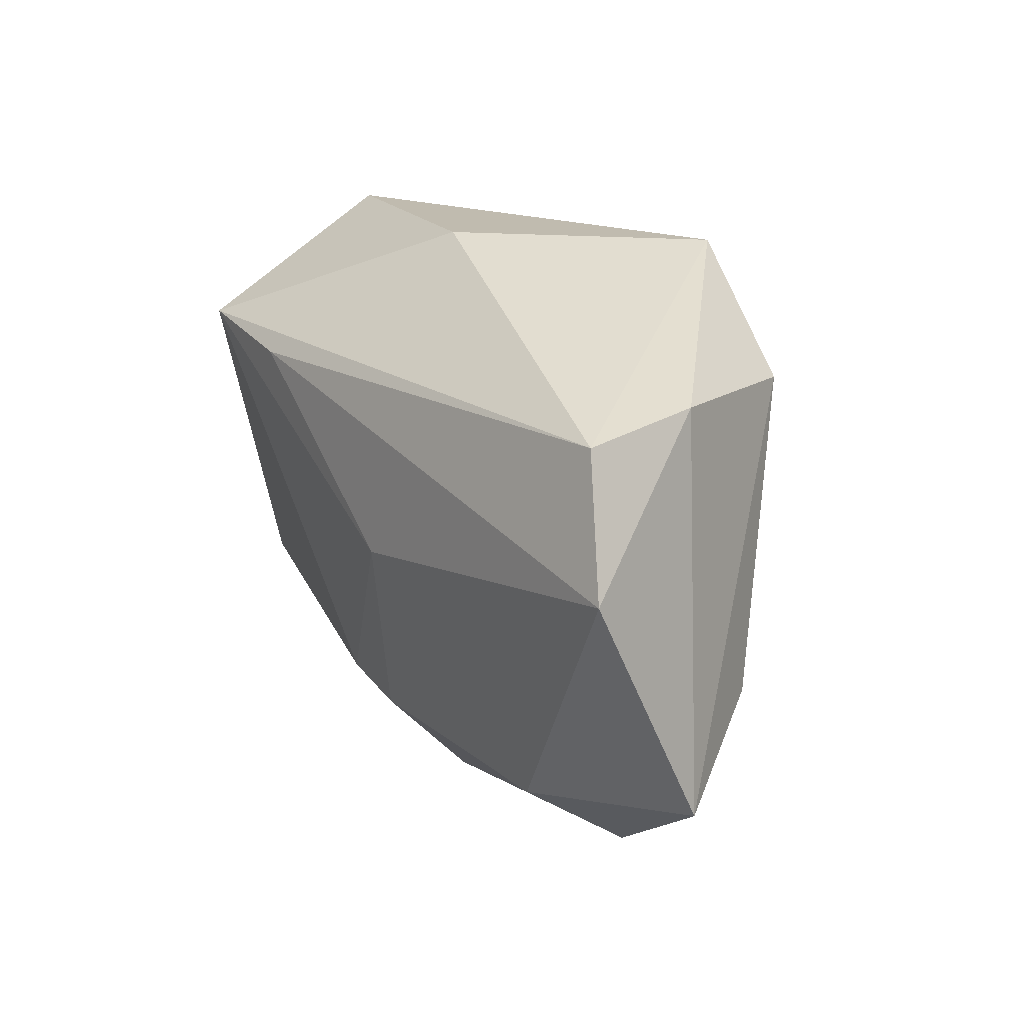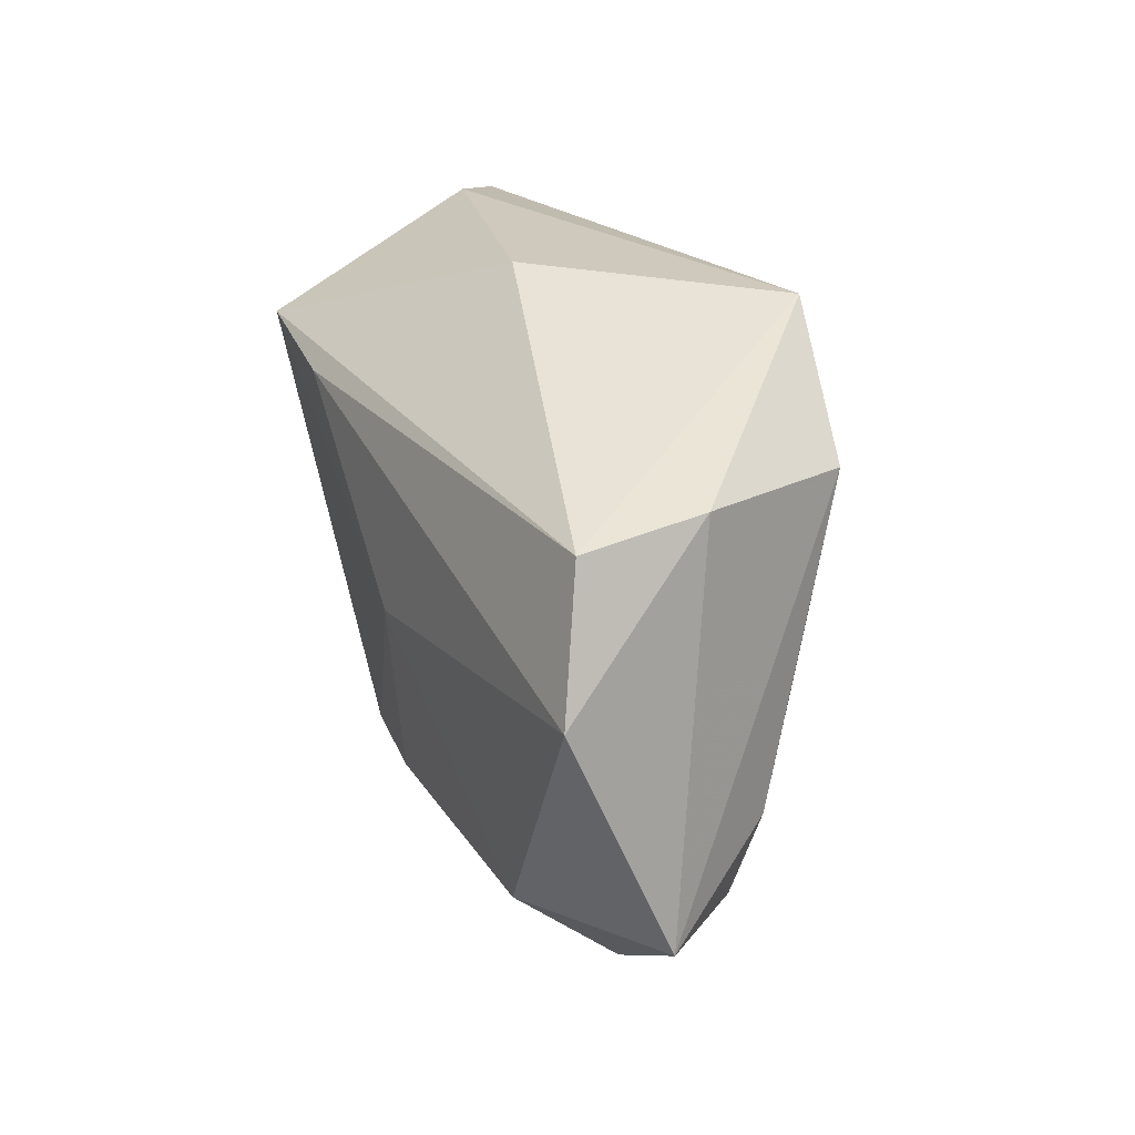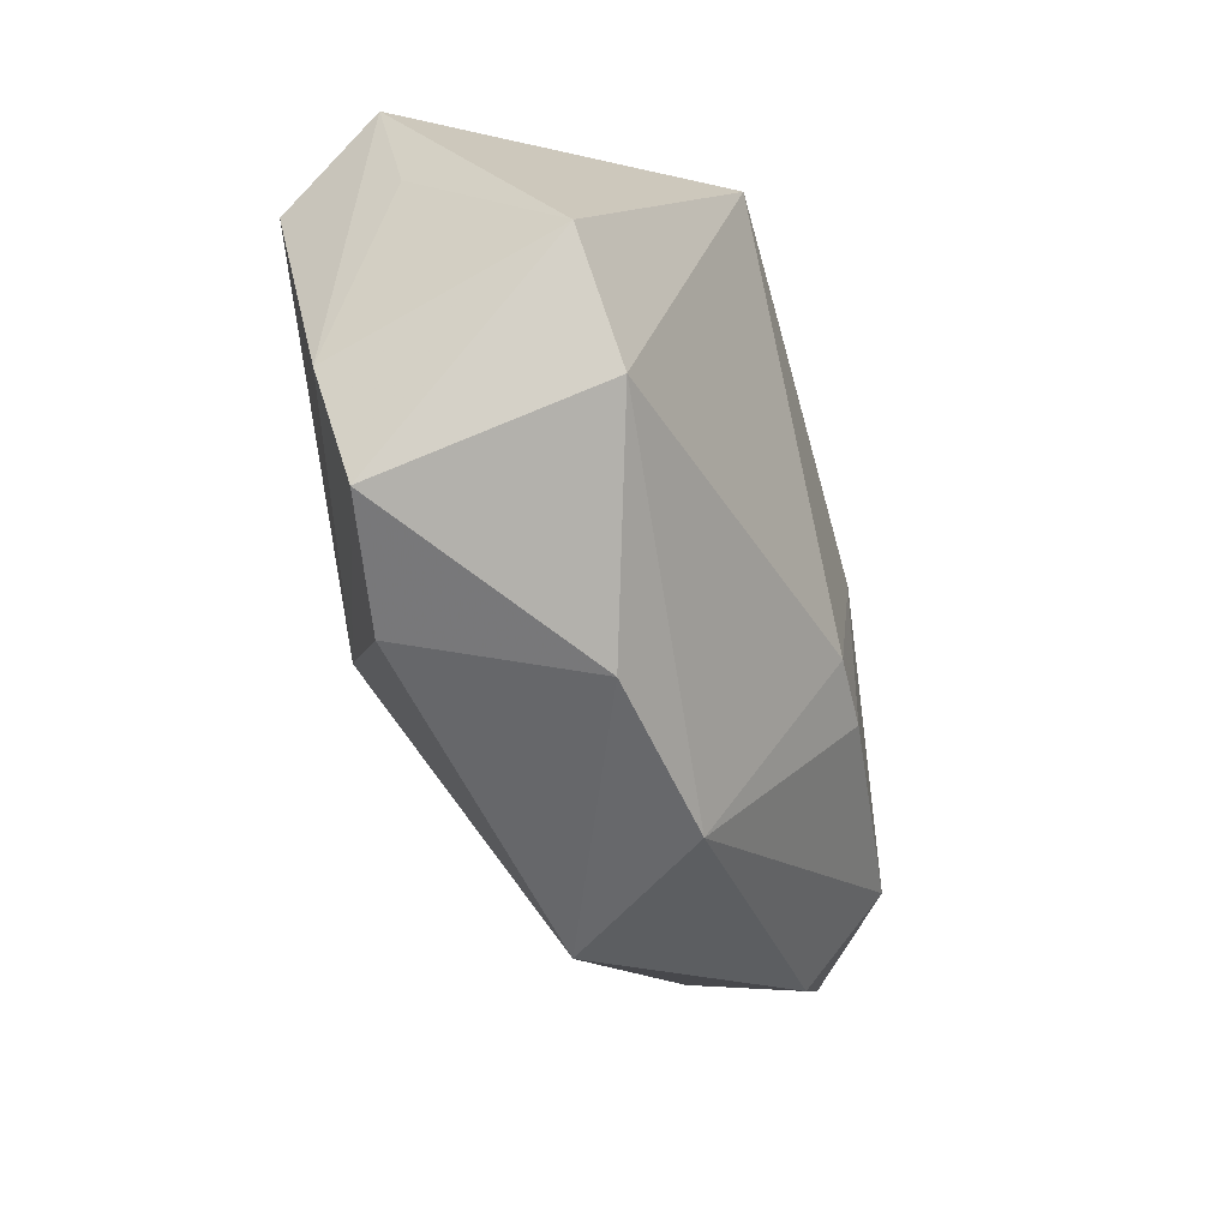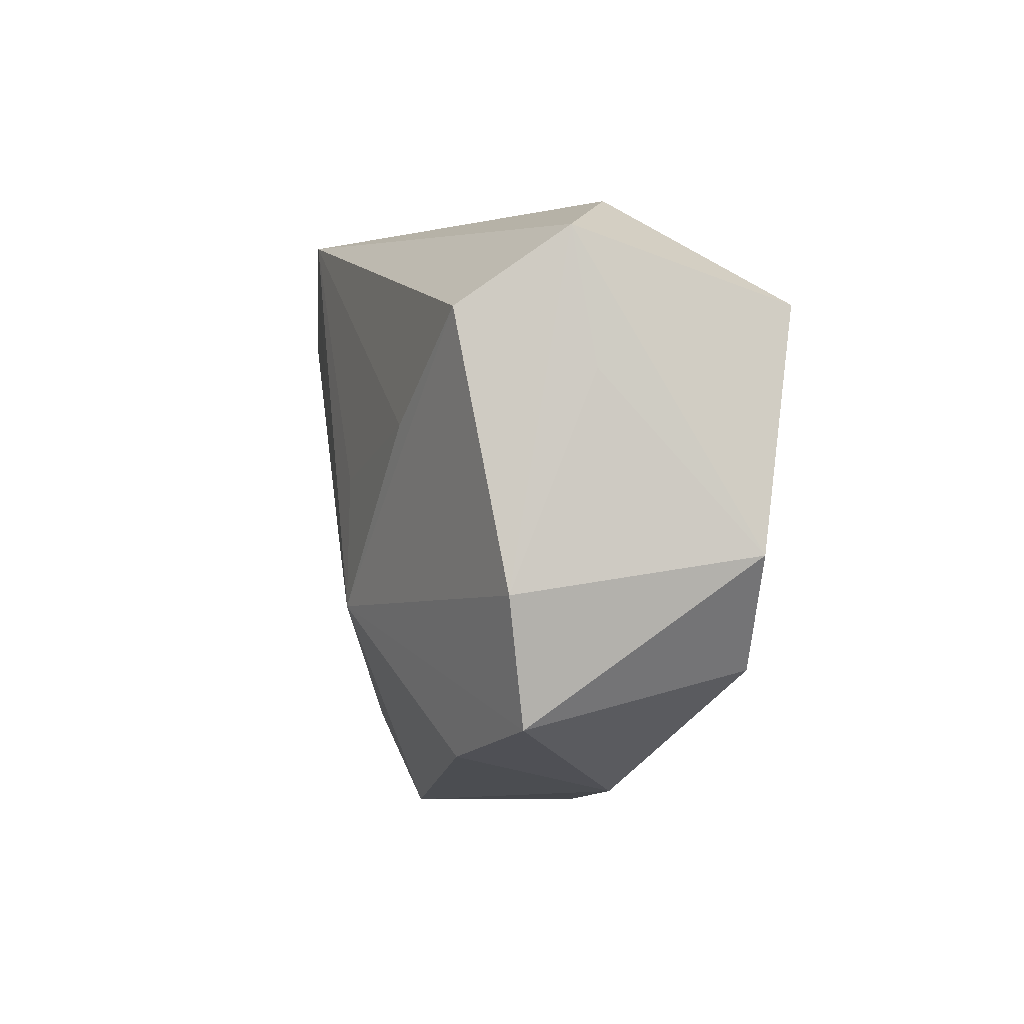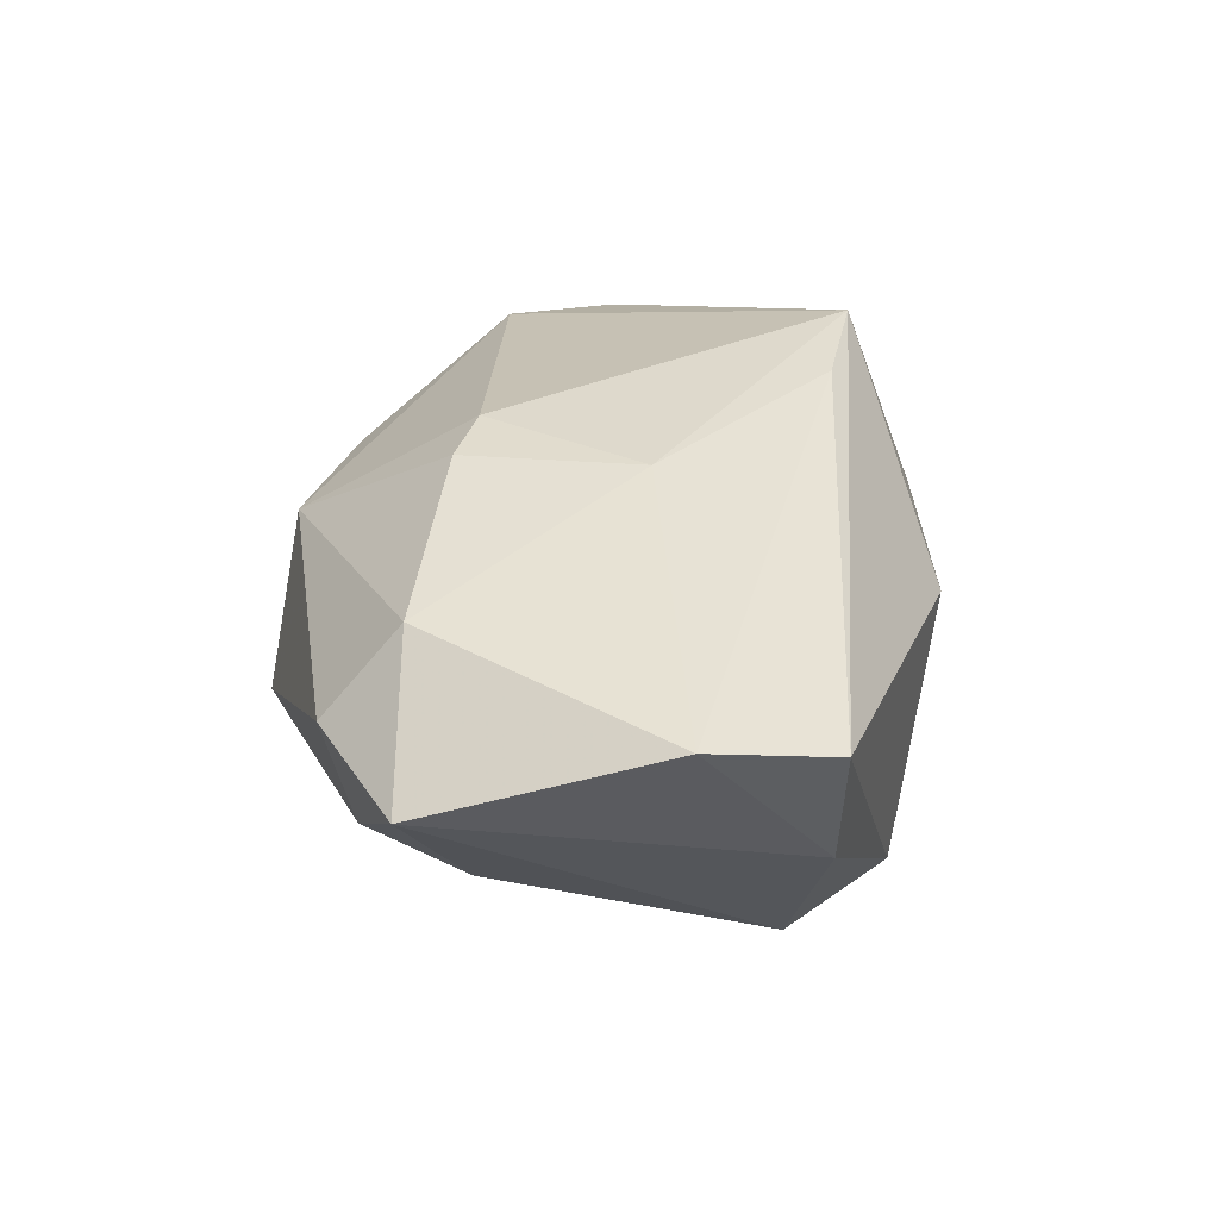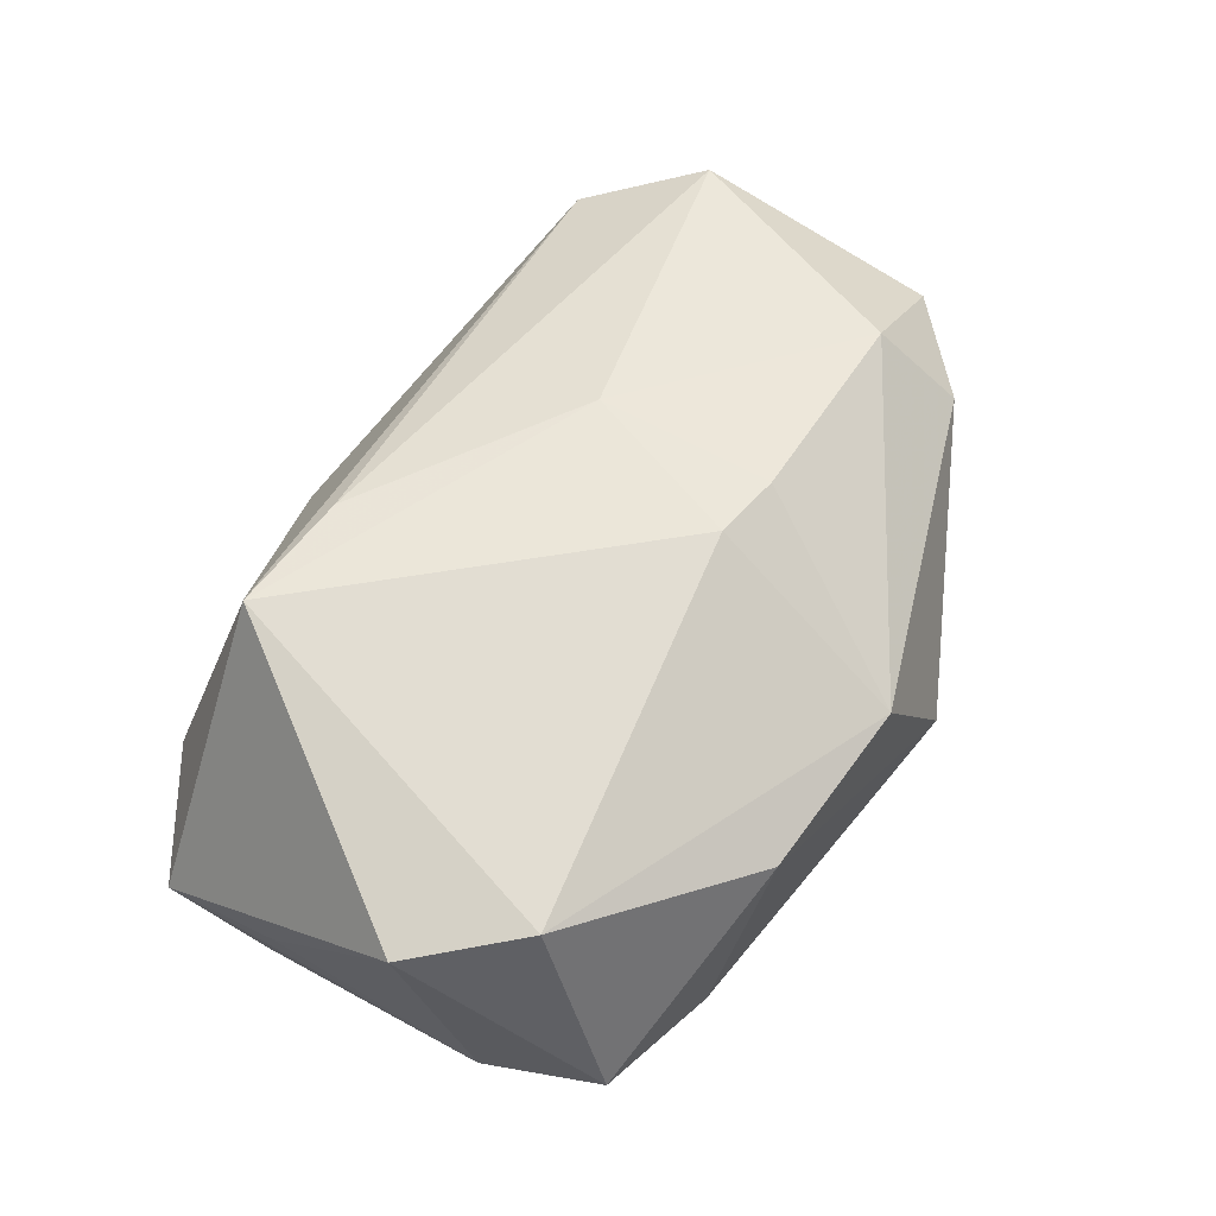
<metadata>
{"format":"obj","ext":"obj","renderer":"f3d","projection":"perspective","resolution":1024,"background":"white","views":[{"elev":31.9,"azim":57.1,"up":"+Y"},{"elev":37.4,"azim":67.2,"up":"+Y"},{"elev":-52.7,"azim":-76.1,"up":"+Y"},{"elev":-10.2,"azim":-109.0,"up":"+Y"},{"elev":35.3,"azim":104.3,"up":"+Z"},{"elev":52.1,"azim":-53.5,"up":"+Z"}]}
</metadata>
<code>
v 0.03467 -0.01389 -0.00153
v -0.006139 -0.0009747 -0.01929
v -0.005585 -0.01274 -0.01929
v -0.01244 -0.02967 0.00392
v -0.03015 -0.02575 -0.0106
v 0.04522 -0.006997 0.008519
v -0.0179 -0.02718 -0.01246
v 0.03126 0.02389 8.266e-05
v 0.03647 -0.003847 -0.003322
v 0.01407 -0.0295 -0.00617
v 0.02379 0.019 -0.01533
v 0.01856 0.001459 -0.01437
v 0.03545 -0.01632 0.008844
v -0.03388 -0.01516 -0.01311
v -0.01276 0.01494 0.01773
v 0.004021 -0.02967 0.006536
v -0.02168 0.001056 -0.01897
v -0.03899 -0.01161 0.007315
v 0.008659 0.003747 0.01903
v -0.03426 0.008463 -0.01812
v -0.02886 0.02081 -0.00272
v 0.00344 -0.01259 0.01839
v 0.04071 0.01468 0.01592
v -0.003956 0.02714 0.001992
v 0.008068 0.02566 -0.01929
v -0.03755 0.003413 -0.00673
v 0.00344 -0.005029 -0.01783
v -0.03815 0.0152 -0.009198
v 0.01646 -0.02078 -0.009648
v 0.008422 0.006574 -0.01789
v 0.03154 -0.01014 0.01667
v 0.01015 -0.01288 0.01838
v -0.02461 0.01441 0.01751
v -0.031 -0.02019 0.009208
v 0.03354 0.02479 0.01199
v 0.02625 -0.0007287 -0.01099
f 3 20 17
f 17 20 25
f 36 12 11
f 29 10 3
f 3 12 29
f 29 12 36
f 2 25 3
f 3 17 2
f 2 17 25
f 25 20 28
f 28 21 25
f 33 21 28
f 24 35 25
f 25 21 24
f 33 35 24
f 24 21 33
f 14 20 3
f 3 5 14
f 14 28 20
f 3 10 7
f 7 5 3
f 7 10 4
f 4 5 7
f 9 11 6
f 36 11 9
f 6 11 8
f 25 35 8
f 8 11 25
f 3 25 30
f 30 11 3
f 25 11 30
f 27 12 3
f 3 11 27
f 27 11 12
f 22 19 33
f 32 19 22
f 15 35 33
f 33 19 15
f 31 19 32
f 31 13 6
f 32 22 16
f 4 10 16
f 10 13 16
f 16 31 32
f 13 31 16
f 10 29 1
f 1 9 6
f 1 29 36
f 36 9 1
f 6 13 1
f 1 13 10
f 19 31 23
f 35 15 23
f 23 15 19
f 23 31 6
f 6 8 23
f 23 8 35
f 33 28 18
f 18 14 5
f 28 14 26
f 26 18 28
f 14 18 26
f 34 18 5
f 34 5 4
f 4 16 34
f 34 16 22
f 33 18 34
f 34 22 33

</code>
